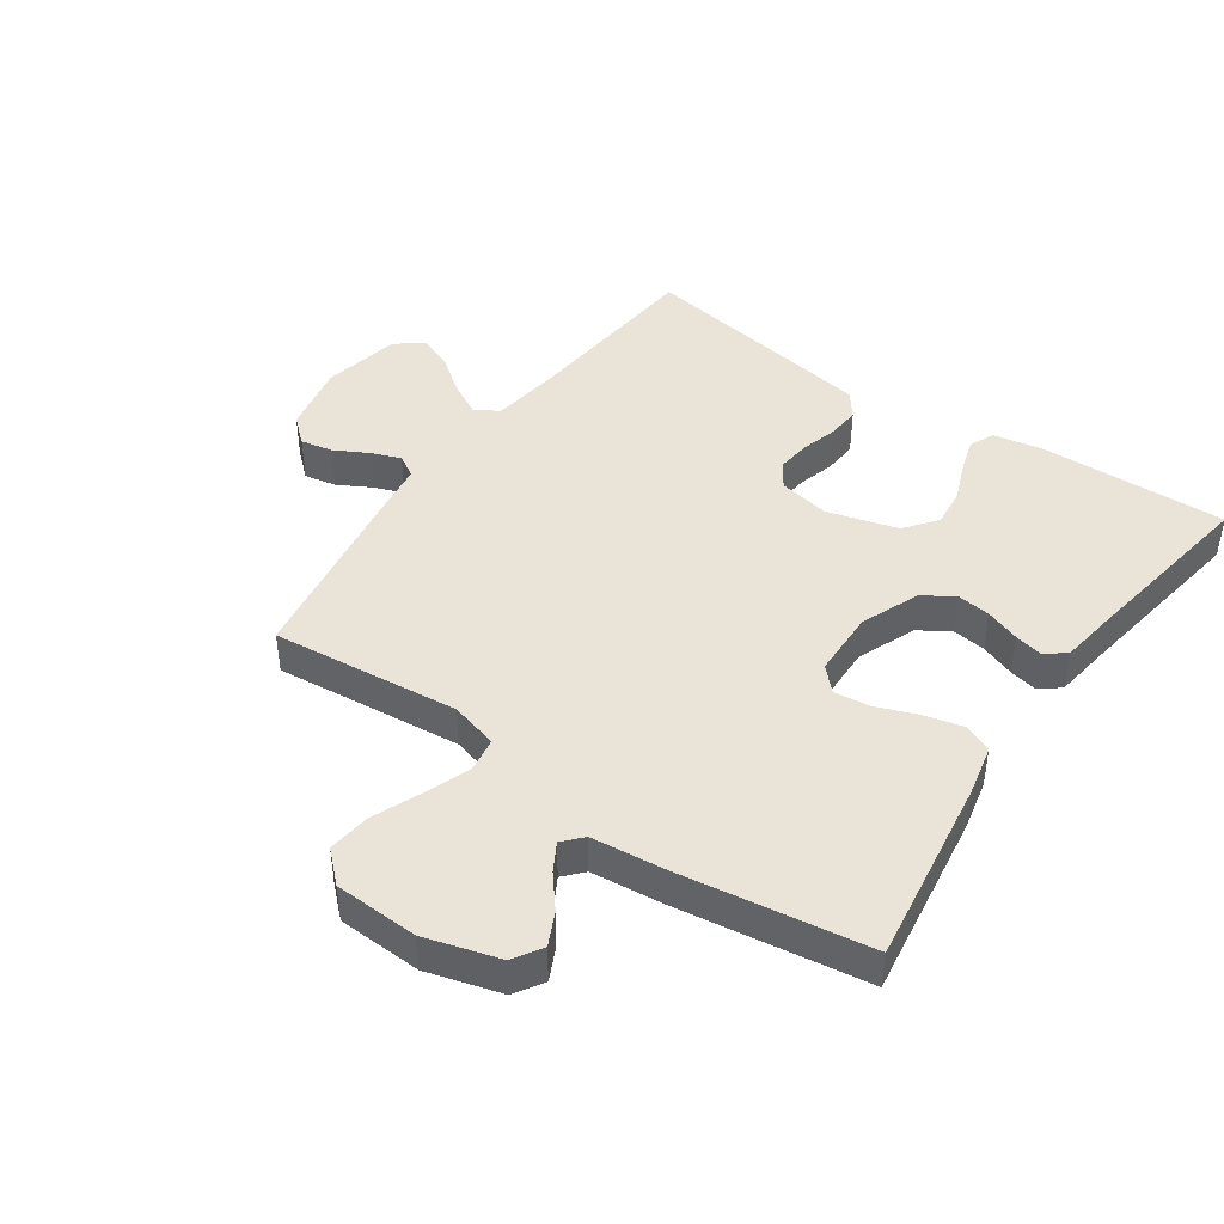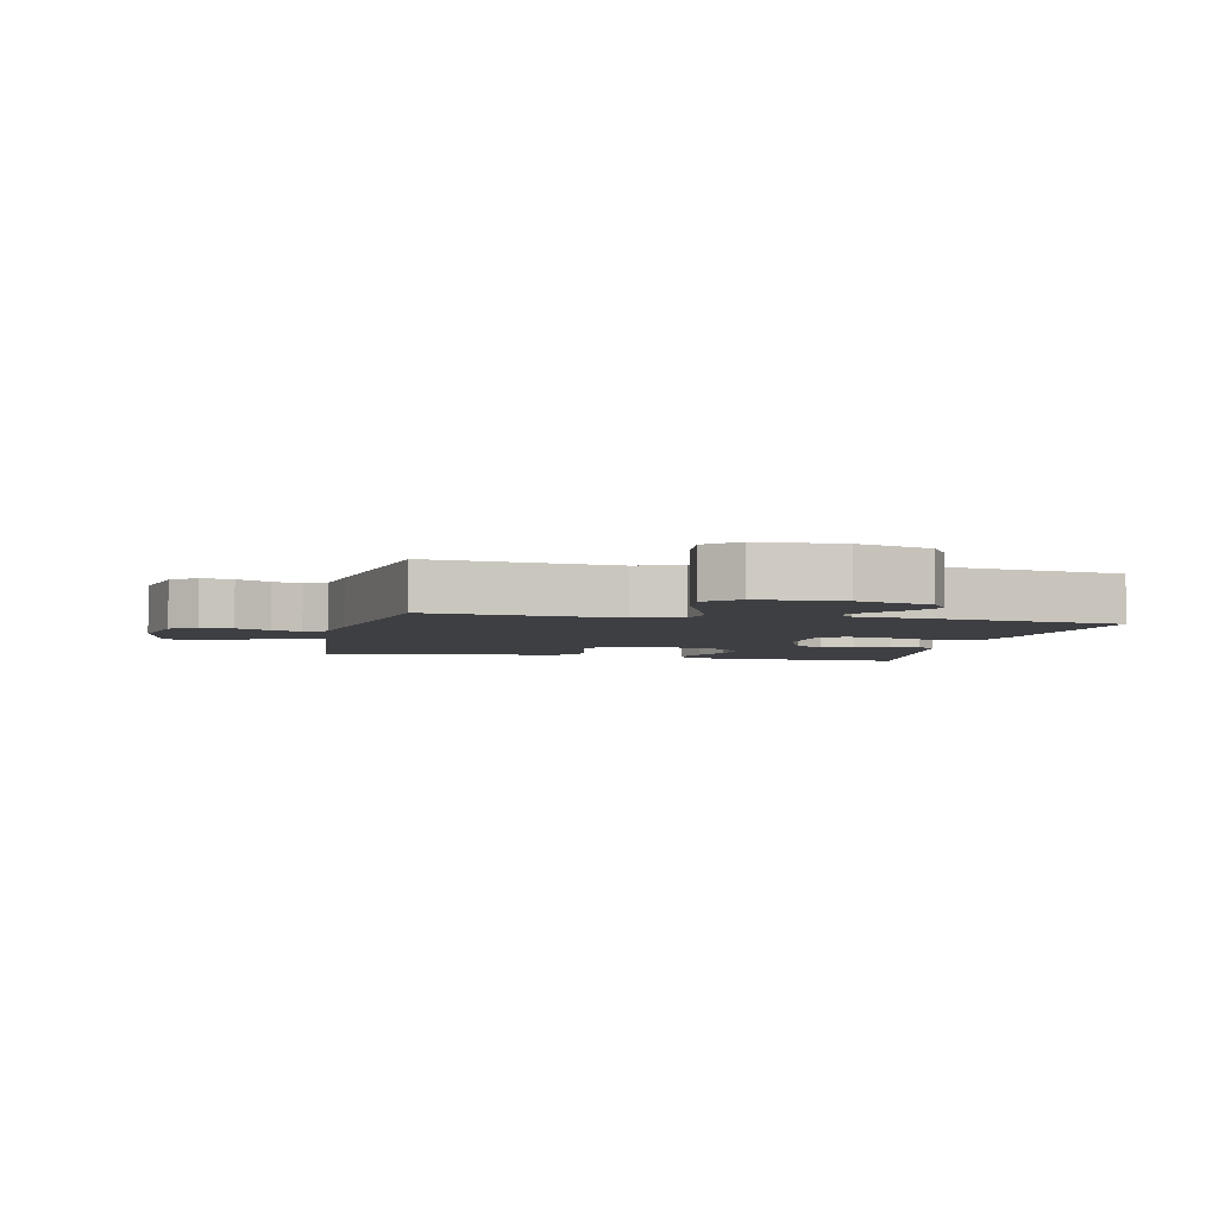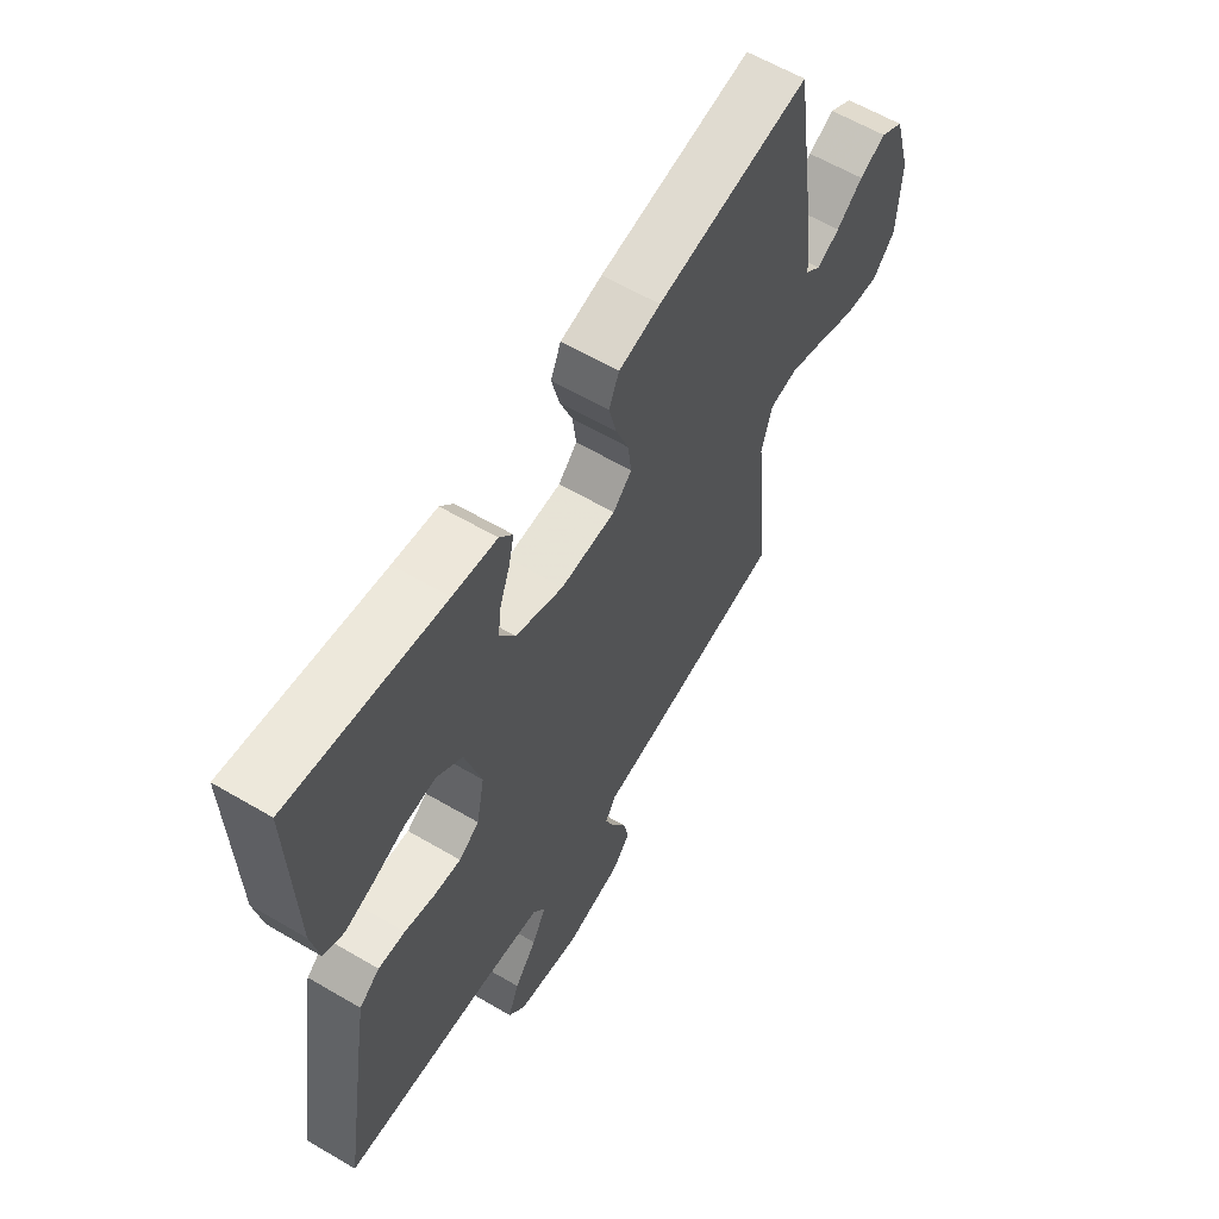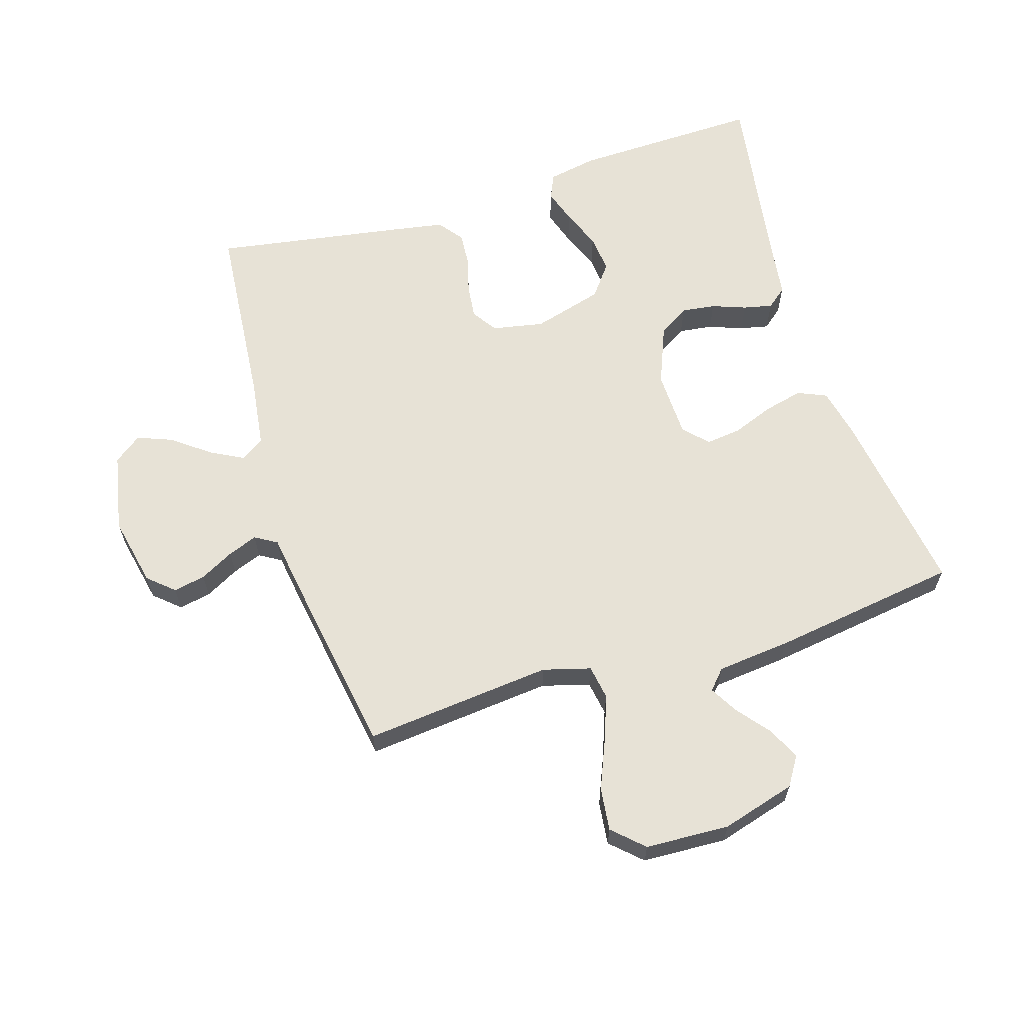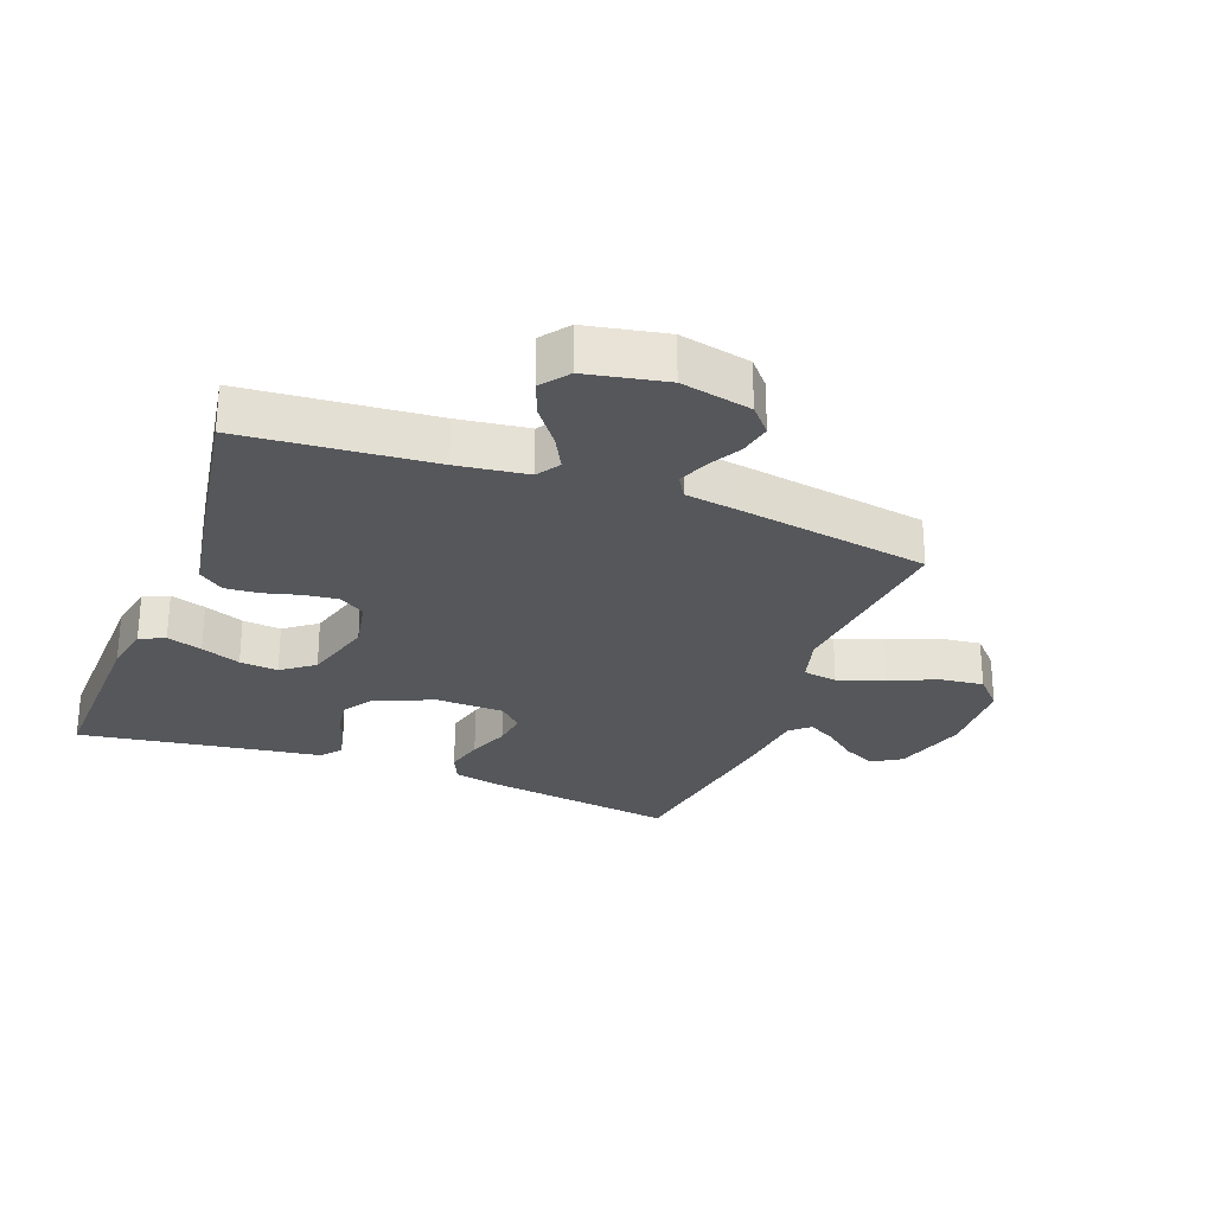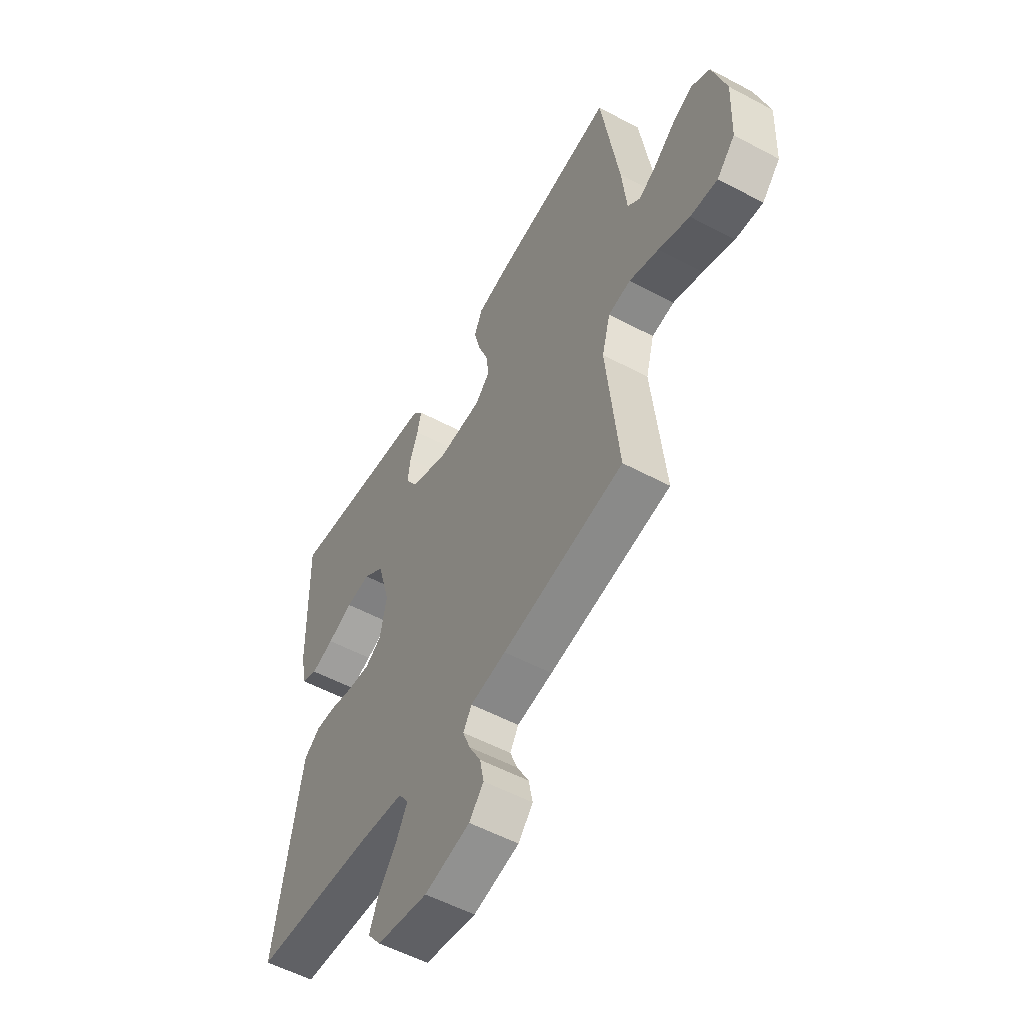
<metadata>
{"format":"obj","ext":"obj","renderer":"f3d","projection":"perspective","resolution":1024,"background":"white","views":[{"elev":43.5,"azim":-55.1,"up":"+Y"},{"elev":-4.2,"azim":-102.6,"up":"+Y"},{"elev":61.0,"azim":120.9,"up":"+Z"},{"elev":62.9,"azim":-107.2,"up":"+Y"},{"elev":-27.0,"azim":159.2,"up":"+Y"},{"elev":-54.9,"azim":-119.4,"up":"+Z"}]}
</metadata>
<code>
v 0.5 0.07 0.5
v 0.492 0.07 0.2
v 0.477 0.07 0.121
v 0.437 0.07 0.103
v 0.381 0.07 0.121
v 0.318 0.07 0.146
v 0.257 0.07 0.152
v 0.206 0.07 0.113
v 0.174 0.07 0
v 0.19 0.07 -0.082
v 0.23 0.07 -0.109
v 0.284 0.07 -0.103
v 0.343 0.07 -0.087
v 0.396 0.07 -0.083
v 0.436 0.07 -0.113
v 0.451 0.07 -0.2
v 0.5 0.07 -0.5
v 0.2 0.07 -0.526
v 0.089 0.07 -0.541
v 0.065 0.07 -0.578
v 0.093 0.07 -0.631
v 0.137 0.07 -0.689
v 0.159 0.07 -0.745
v 0.126 0.07 -0.789
v 0 0.07 -0.814
v -0.112 0.07 -0.79
v -0.148 0.07 -0.749
v -0.138 0.07 -0.698
v -0.109 0.07 -0.644
v -0.091 0.07 -0.597
v -0.112 0.07 -0.562
v -0.2 0.07 -0.549
v -0.5 0.07 -0.5
v -0.47 0.07 -0.2
v -0.491 0.07 -0.124
v -0.546 0.07 -0.115
v -0.619 0.07 -0.142
v -0.696 0.07 -0.174
v -0.764 0.07 -0.182
v -0.809 0.07 -0.134
v -0.815 0.07 0
v -0.781 0.07 0.118
v -0.735 0.07 0.147
v -0.683 0.07 0.122
v -0.631 0.07 0.08
v -0.587 0.07 0.055
v -0.556 0.07 0.083
v -0.544 0.07 0.2
v -0.5 0.07 0.5
v -0.2 0.07 0.456
v -0.118 0.07 0.438
v -0.098 0.07 0.392
v -0.113 0.07 0.33
v -0.138 0.07 0.265
v -0.145 0.07 0.208
v -0.108 0.07 0.172
v 0 0.07 0.169
v 0.094 0.07 0.207
v 0.125 0.07 0.256
v 0.118 0.07 0.31
v 0.098 0.07 0.364
v 0.088 0.07 0.41
v 0.114 0.07 0.442
v 0.2 0.07 0.454
v 0.5 0 0.5
v 0.492 0 0.2
v 0.477 0 0.121
v 0.437 0 0.103
v 0.381 0 0.121
v 0.318 0 0.146
v 0.257 0 0.152
v 0.206 0 0.113
v 0.174 0 0
v 0.19 0 -0.082
v 0.23 0 -0.109
v 0.284 0 -0.103
v 0.343 0 -0.087
v 0.396 0 -0.083
v 0.436 0 -0.113
v 0.451 0 -0.2
v 0.5 0 -0.5
v 0.2 0 -0.526
v 0.089 0 -0.541
v 0.065 0 -0.578
v 0.093 0 -0.631
v 0.137 0 -0.689
v 0.159 0 -0.745
v 0.126 0 -0.789
v 0 0 -0.814
v -0.112 0 -0.79
v -0.148 0 -0.749
v -0.138 0 -0.698
v -0.109 0 -0.644
v -0.091 0 -0.597
v -0.112 0 -0.562
v -0.2 0 -0.549
v -0.5 0 -0.5
v -0.47 0 -0.2
v -0.491 0 -0.124
v -0.546 0 -0.115
v -0.619 0 -0.142
v -0.696 0 -0.174
v -0.764 0 -0.182
v -0.809 0 -0.134
v -0.815 0 0
v -0.781 0 0.118
v -0.735 0 0.147
v -0.683 0 0.122
v -0.631 0 0.08
v -0.587 0 0.055
v -0.556 0 0.083
v -0.544 0 0.2
v -0.5 0 0.5
v -0.2 0 0.456
v -0.118 0 0.438
v -0.098 0 0.392
v -0.113 0 0.33
v -0.138 0 0.265
v -0.145 0 0.208
v -0.108 0 0.172
v 0 0 0.169
v 0.094 0 0.207
v 0.125 0 0.256
v 0.118 0 0.31
v 0.098 0 0.364
v 0.088 0 0.41
v 0.114 0 0.442
v 0.2 0 0.454
f 61 62 63 64
f 60 61 64 1
f 59 60 1 2
f 58 59 2 3
f 51 52 53 54
f 51 54 55
f 50 51 55
f 47 48 49 50
f 47 50 55
f 46 47 55 56
f 42 43 44 45
f 42 45 46
f 41 42 46
f 40 41 46
f 37 38 39 40
f 36 37 40 46
f 35 36 46 56
f 31 32 33 34
f 31 34 35 56
f 26 27 28 29
f 26 29 30
f 25 26 30
f 24 25 30
f 21 22 23 24
f 20 21 24 30
f 19 20 30 31
f 15 16 17 18
f 12 13 14 15
f 11 12 15 18
f 10 11 18 19
f 3 4 5 6
f 58 3 6
f 58 6 7
f 57 58 7 8
f 56 57 8 9
f 19 31 56
f 9 10 19 56
f 128 127 126 125
f 65 128 125 124
f 66 65 124 123
f 67 66 123 122
f 118 117 116 115
f 119 118 115
f 119 115 114
f 114 113 112 111
f 119 114 111
f 120 119 111 110
f 109 108 107 106
f 110 109 106
f 110 106 105
f 110 105 104
f 104 103 102 101
f 110 104 101 100
f 120 110 100 99
f 98 97 96 95
f 120 99 98 95
f 93 92 91 90
f 94 93 90
f 94 90 89
f 94 89 88
f 88 87 86 85
f 94 88 85 84
f 95 94 84 83
f 82 81 80 79
f 79 78 77 76
f 82 79 76 75
f 83 82 75 74
f 70 69 68 67
f 70 67 122
f 71 70 122
f 72 71 122 121
f 73 72 121 120
f 120 95 83
f 120 83 74 73
f 1 65 66 2
f 2 66 67 3
f 3 67 68 4
f 4 68 69 5
f 5 69 70 6
f 6 70 71 7
f 7 71 72 8
f 8 72 73 9
f 9 73 74 10
f 10 74 75 11
f 11 75 76 12
f 12 76 77 13
f 13 77 78 14
f 14 78 79 15
f 15 79 80 16
f 16 80 81 17
f 17 81 82 18
f 18 82 83 19
f 19 83 84 20
f 20 84 85 21
f 21 85 86 22
f 22 86 87 23
f 23 87 88 24
f 24 88 89 25
f 25 89 90 26
f 26 90 91 27
f 27 91 92 28
f 28 92 93 29
f 29 93 94 30
f 30 94 95 31
f 31 95 96 32
f 32 96 97 33
f 33 97 98 34
f 34 98 99 35
f 35 99 100 36
f 36 100 101 37
f 37 101 102 38
f 38 102 103 39
f 39 103 104 40
f 40 104 105 41
f 41 105 106 42
f 42 106 107 43
f 43 107 108 44
f 44 108 109 45
f 45 109 110 46
f 46 110 111 47
f 47 111 112 48
f 48 112 113 49
f 49 113 114 50
f 50 114 115 51
f 51 115 116 52
f 52 116 117 53
f 53 117 118 54
f 54 118 119 55
f 55 119 120 56
f 56 120 121 57
f 57 121 122 58
f 58 122 123 59
f 59 123 124 60
f 60 124 125 61
f 61 125 126 62
f 62 126 127 63
f 63 127 128 64
f 64 128 65 1

</code>
